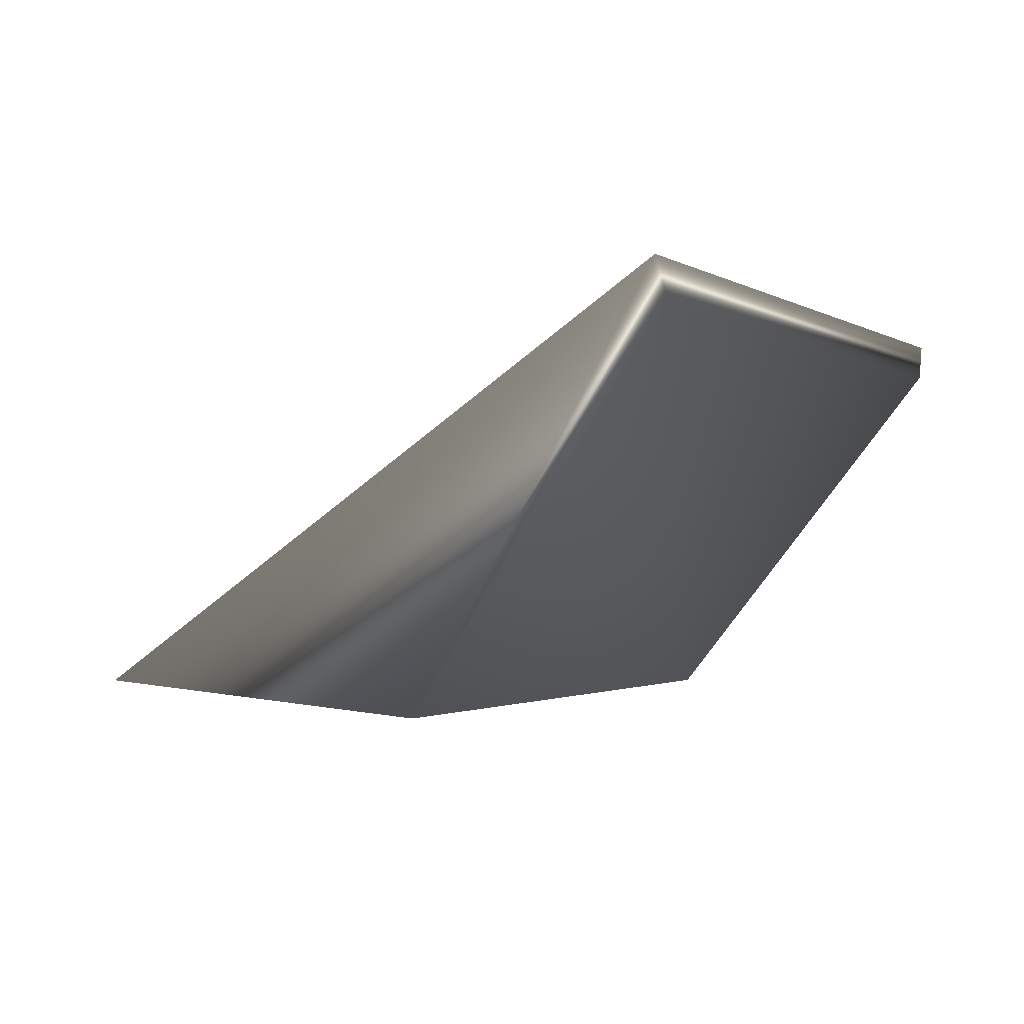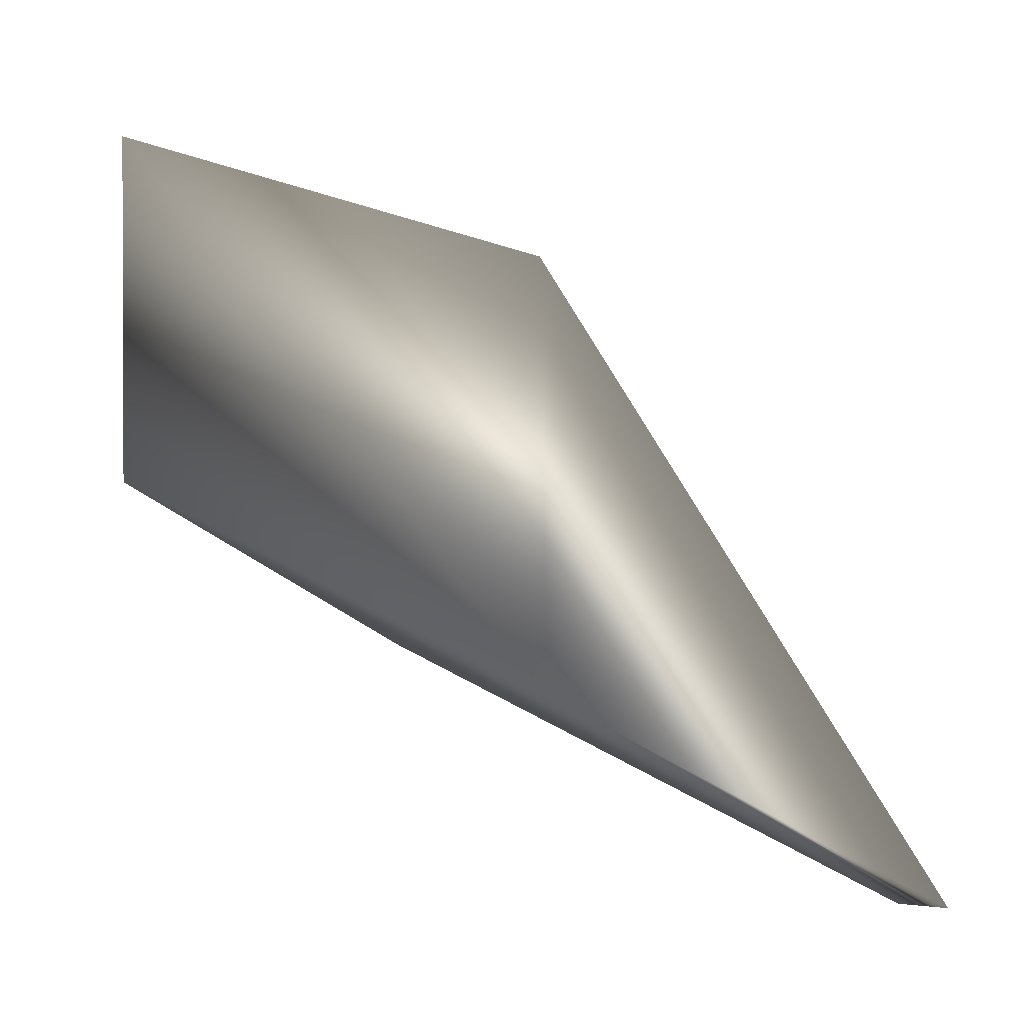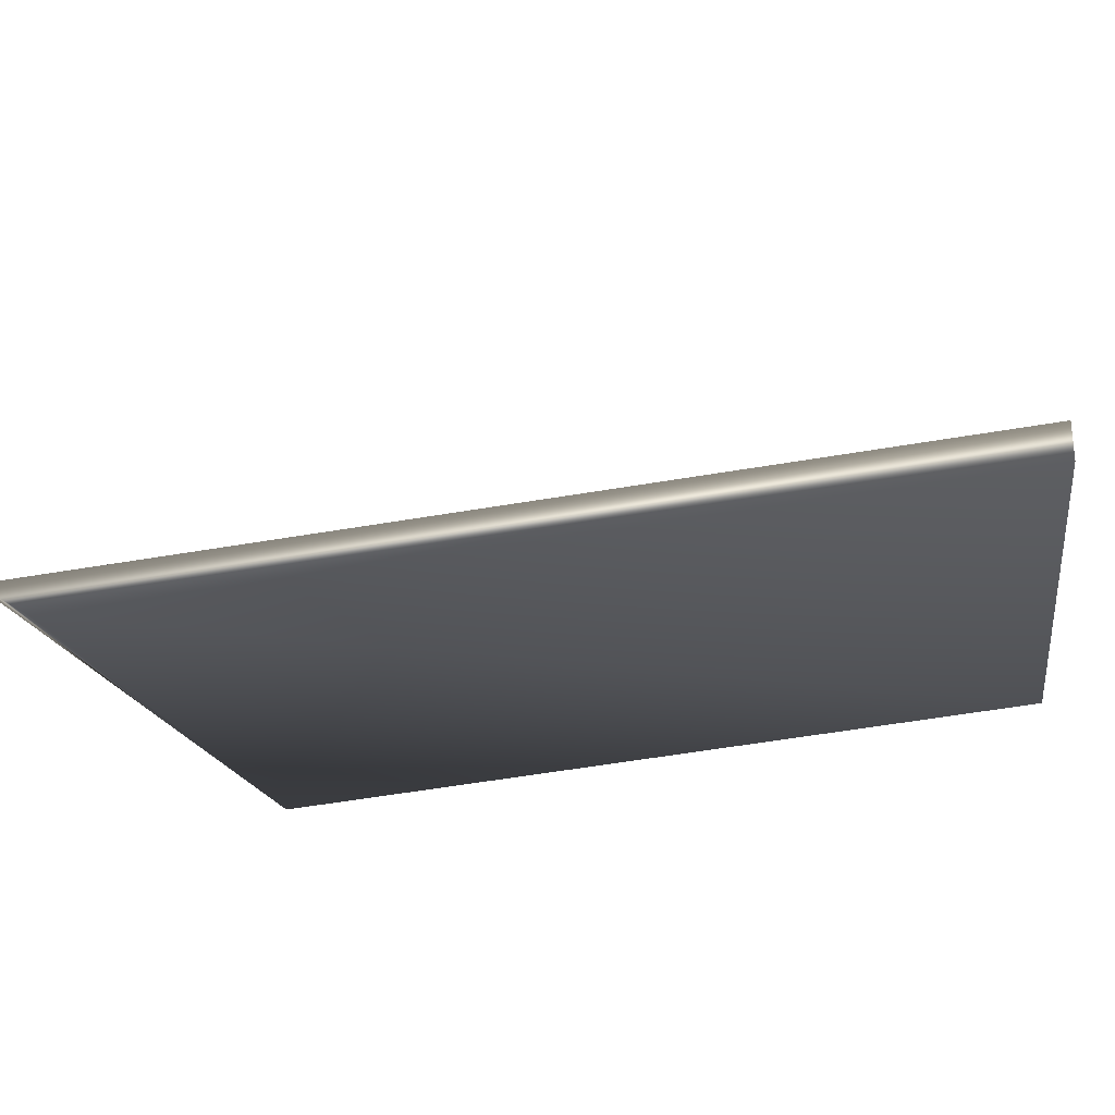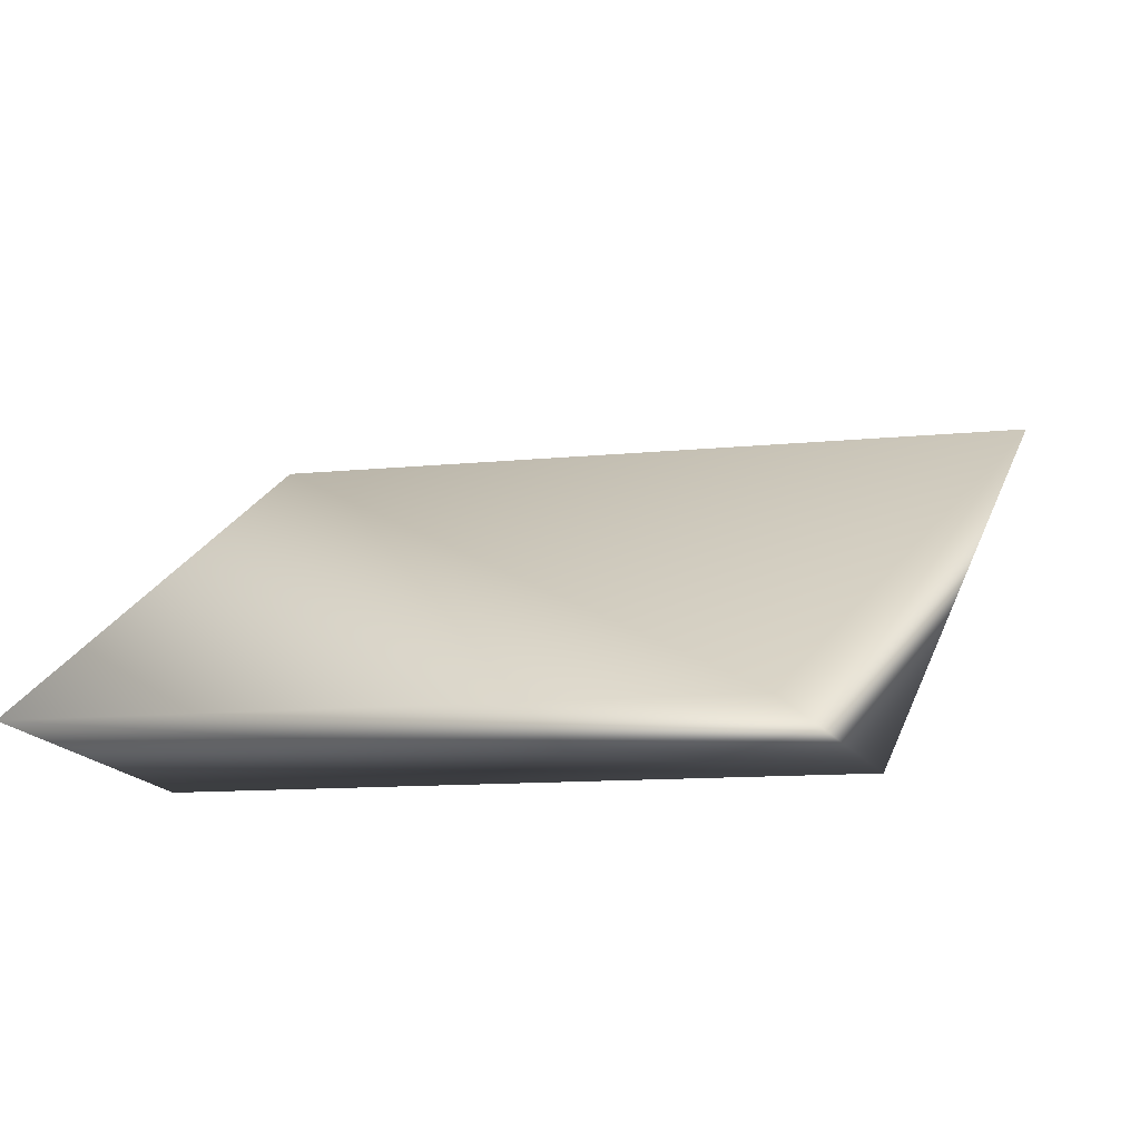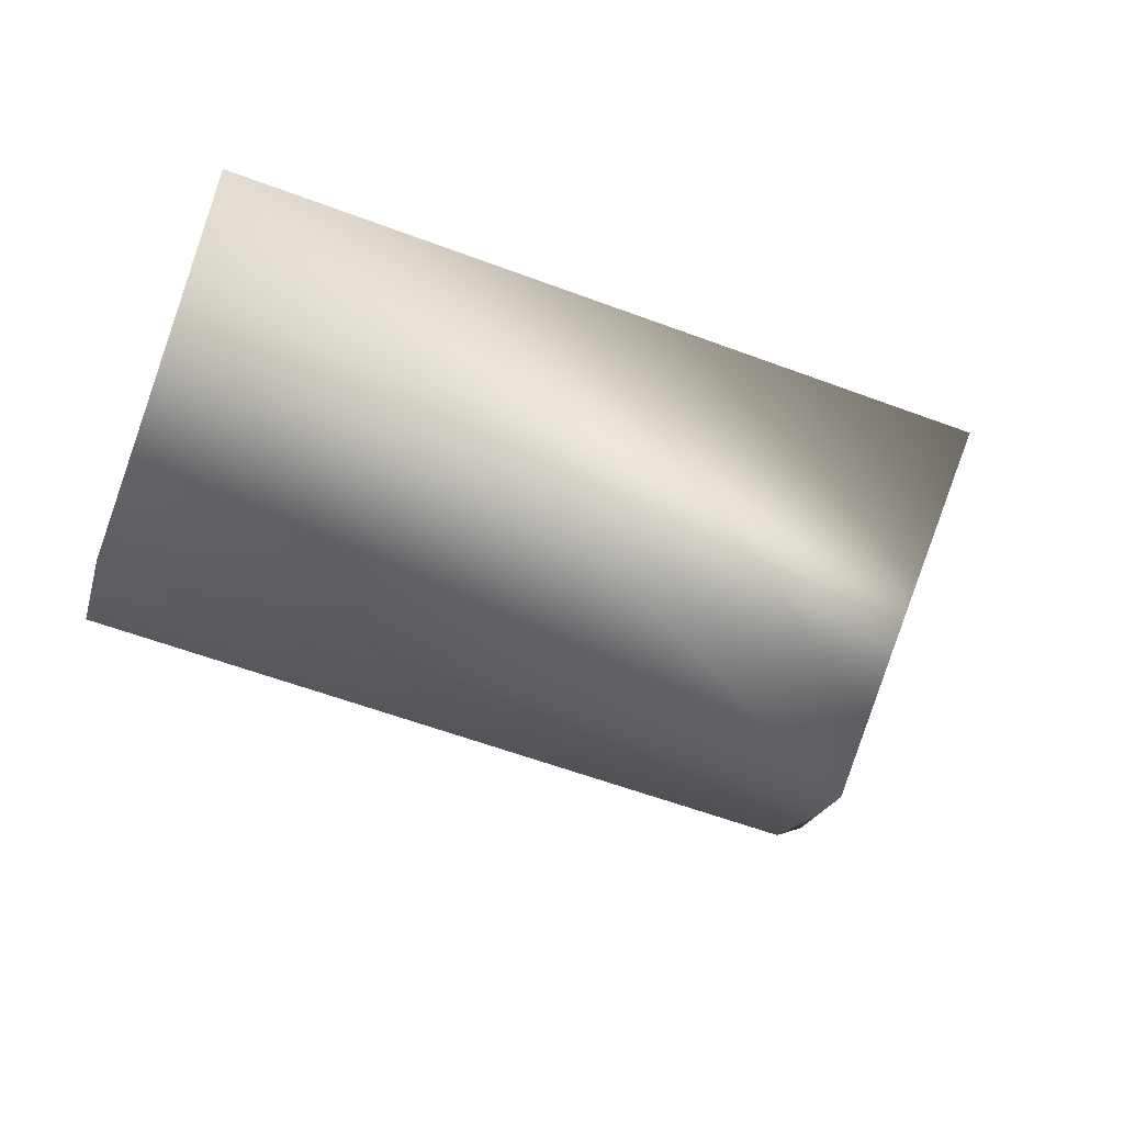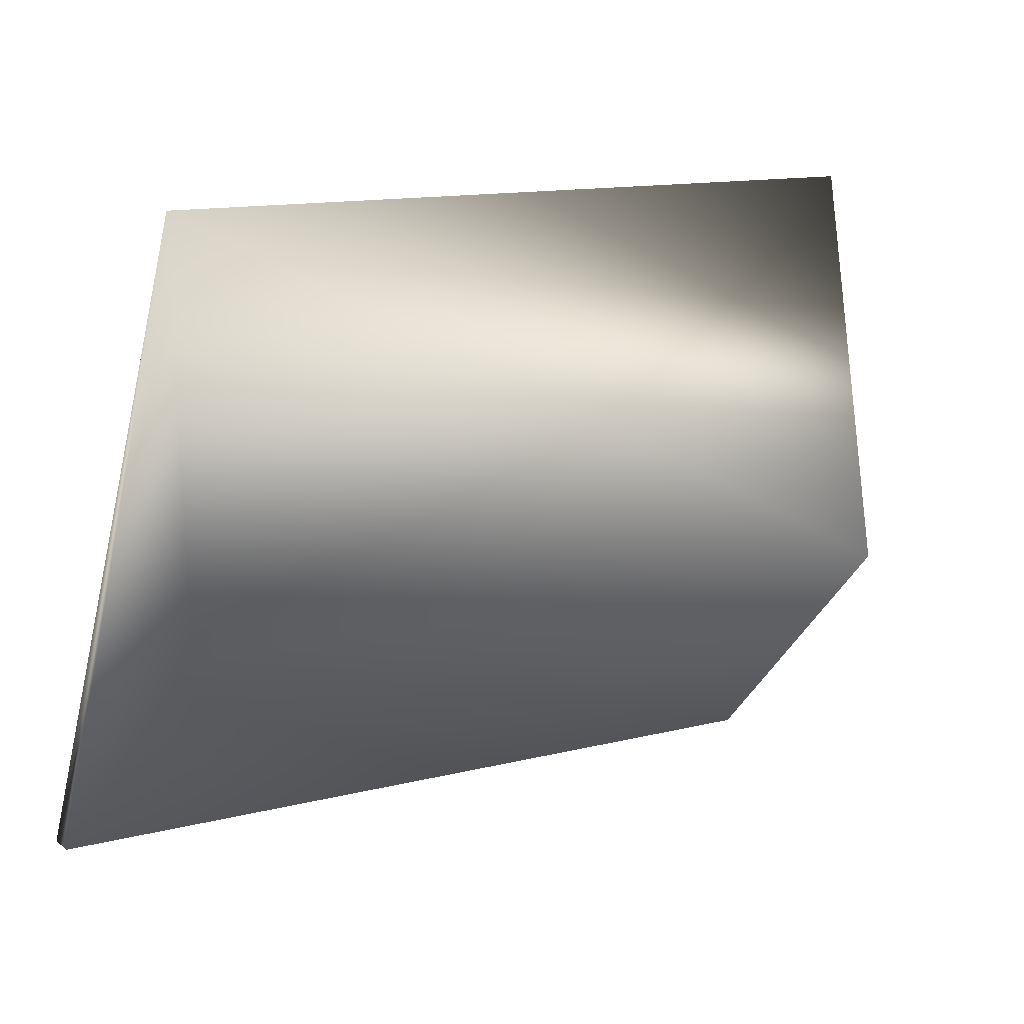
<metadata>
{"format":"obj","ext":"obj","renderer":"f3d","projection":"perspective","resolution":1024,"background":"white","views":[{"elev":-1.4,"azim":115.9,"up":"+Y"},{"elev":20.3,"azim":50.5,"up":"+Z"},{"elev":-65.6,"azim":-170.8,"up":"+Z"},{"elev":-11.4,"azim":14.1,"up":"+Y"},{"elev":-60.8,"azim":-20.7,"up":"+Y"},{"elev":13.5,"azim":-29.7,"up":"+Z"}]}
</metadata>
<code>
v 3.495 0.9854 0.7442
v 0.8211 2.346 -1.924
v 4.183 2.482 -1.931
v 0.8265 2.486 -1.935
v 0.8236 0.9843 0.7482
v 4.047 2.347 -1.921
v 0.8211 0.888 -0.7469
v 3.666 0.8885 -0.7443
g Megabot_MkII_Cockpit_Mid_R_Col
f 1 3 4
f 5 1 4
f 5 4 2
f 6 2 4
f 6 4 3
f 7 5 2
f 7 2 6
f 8 6 3
f 8 3 1
f 8 7 6
f 8 1 5
f 8 5 7

</code>
